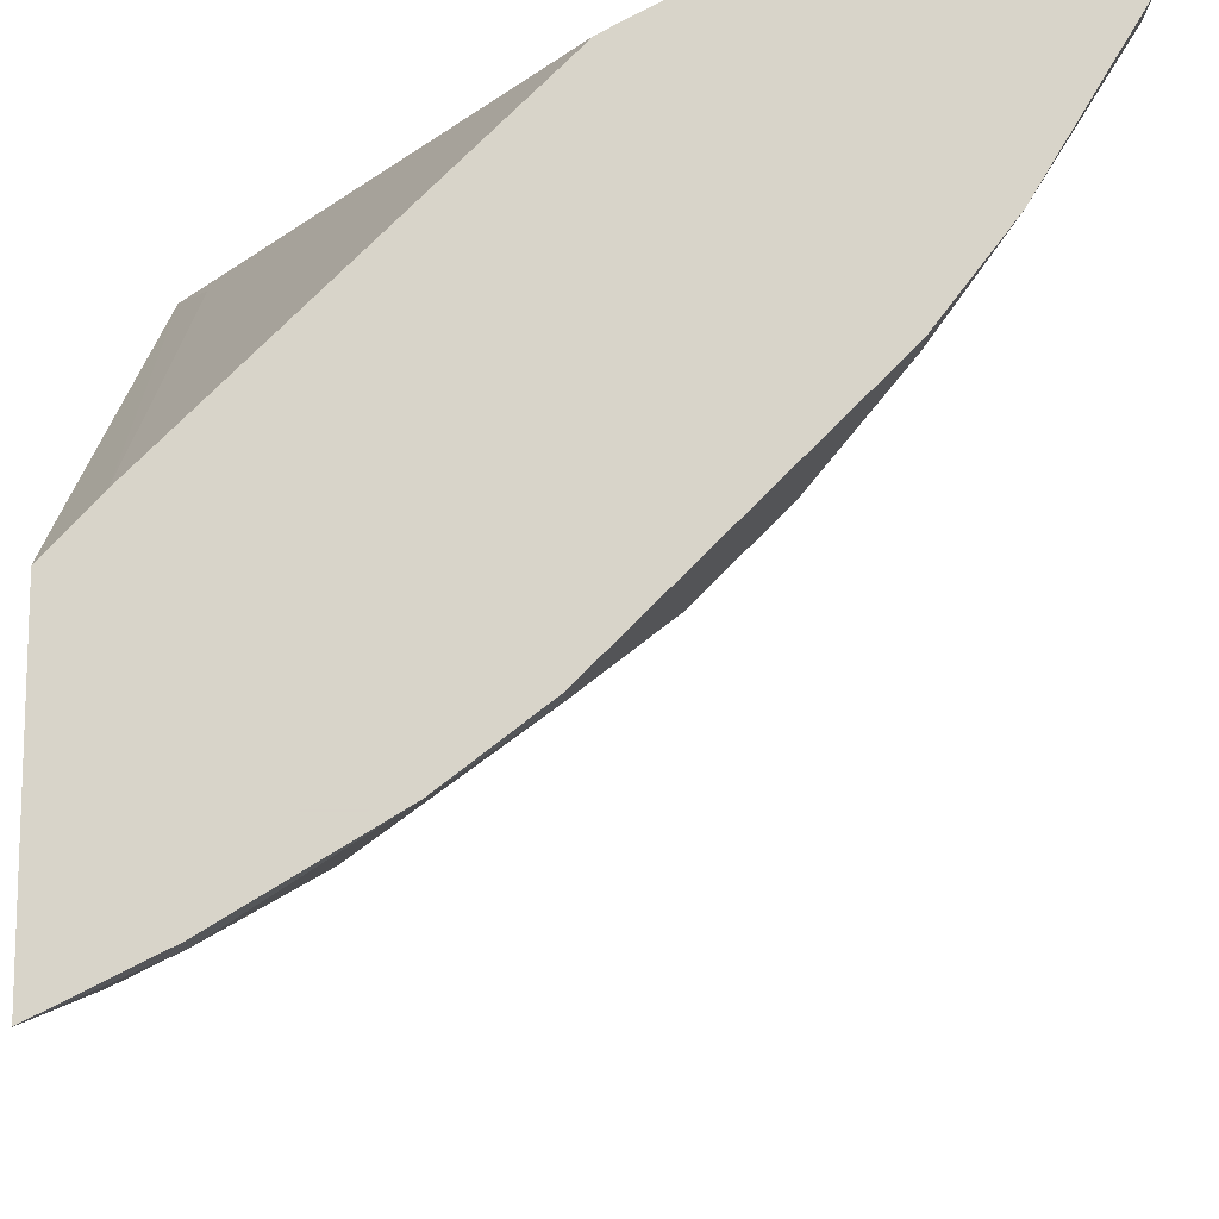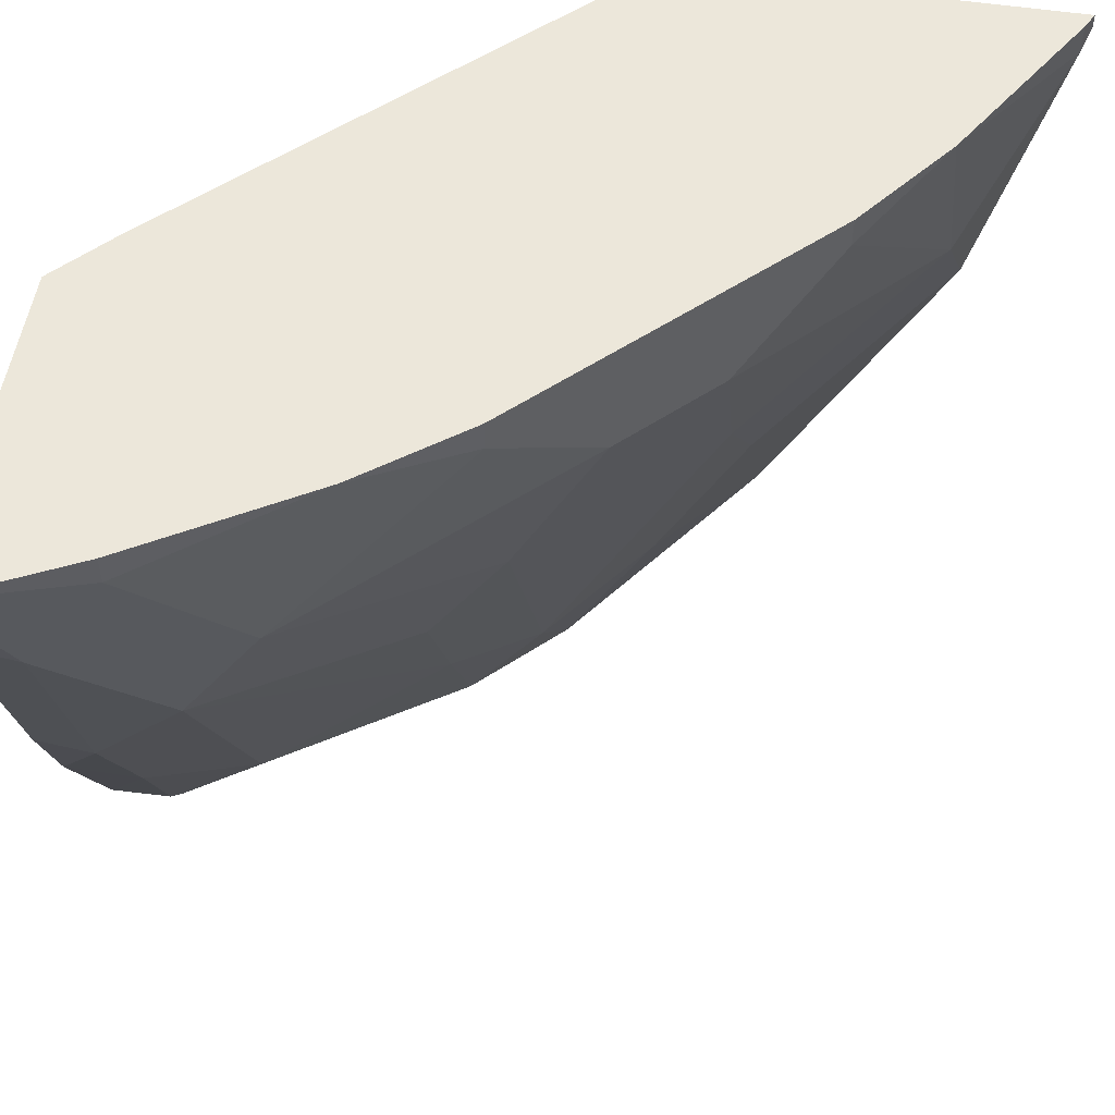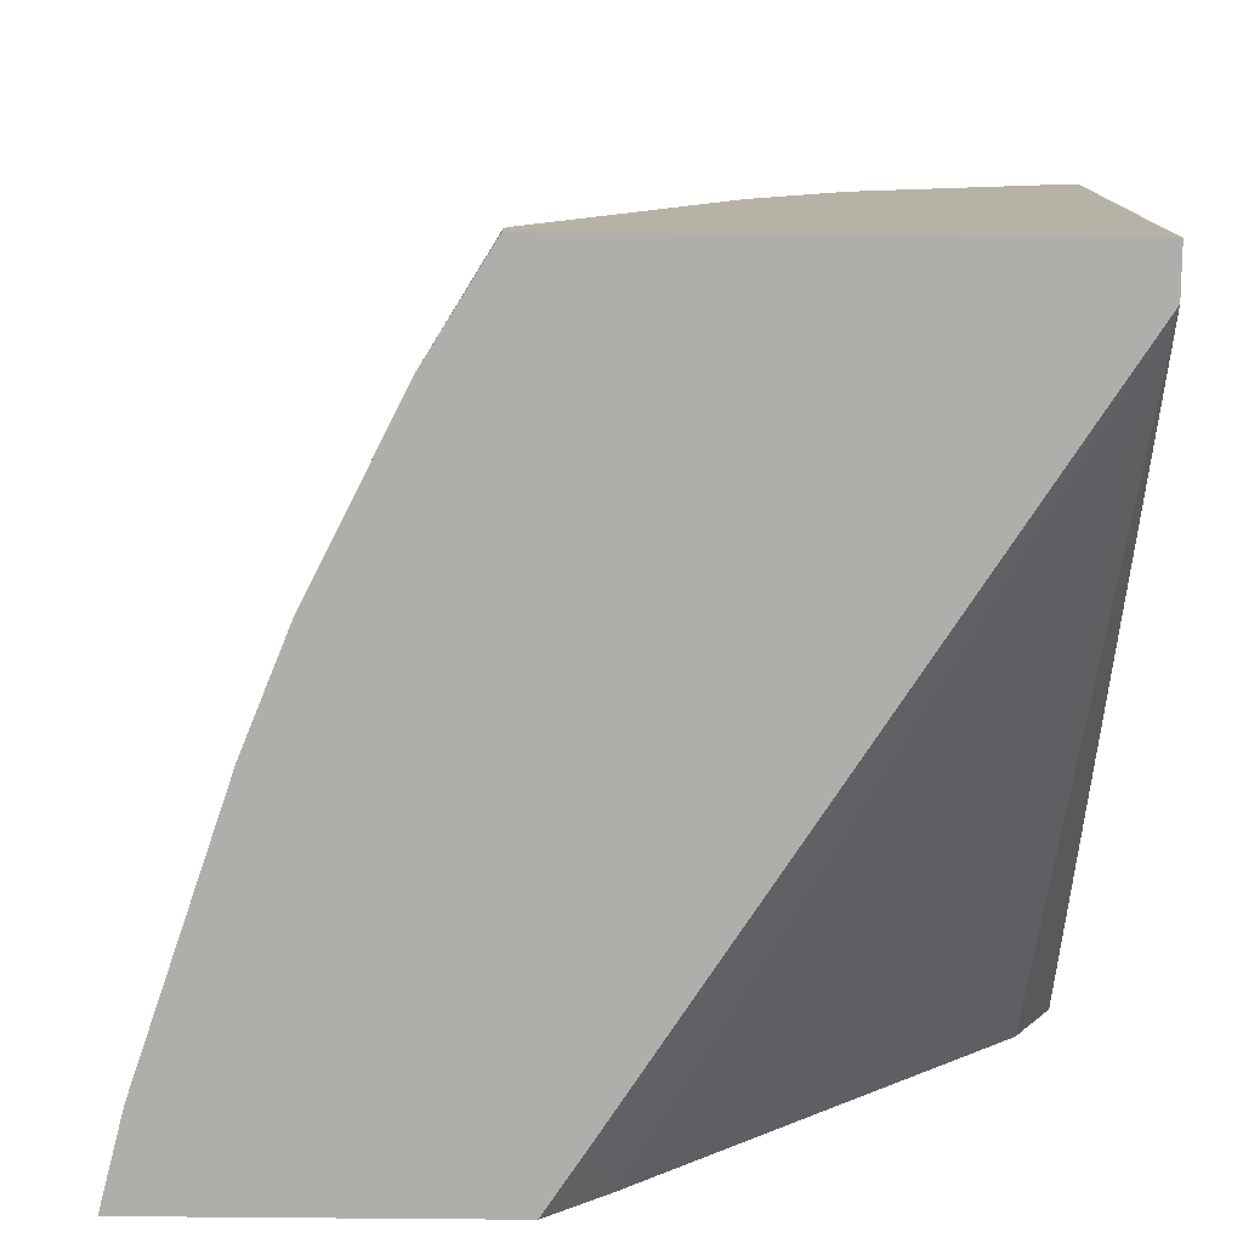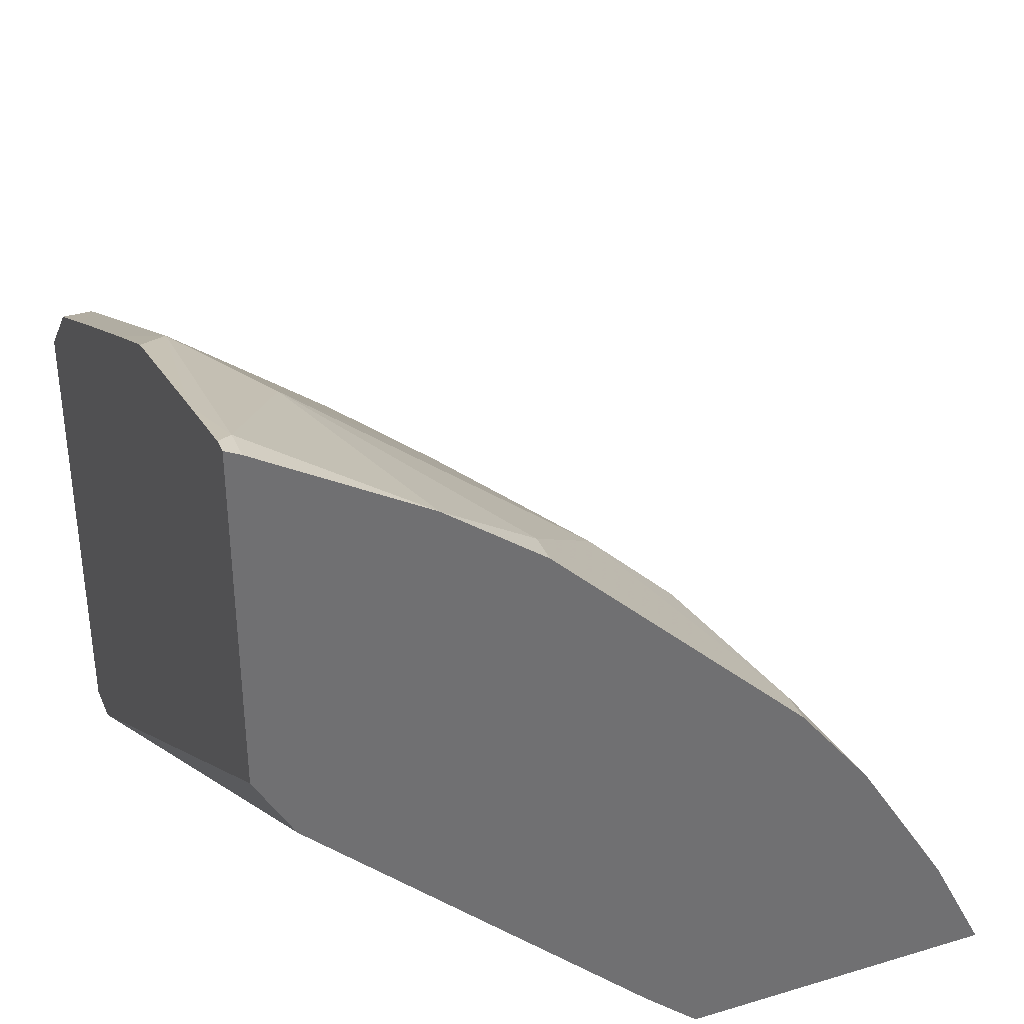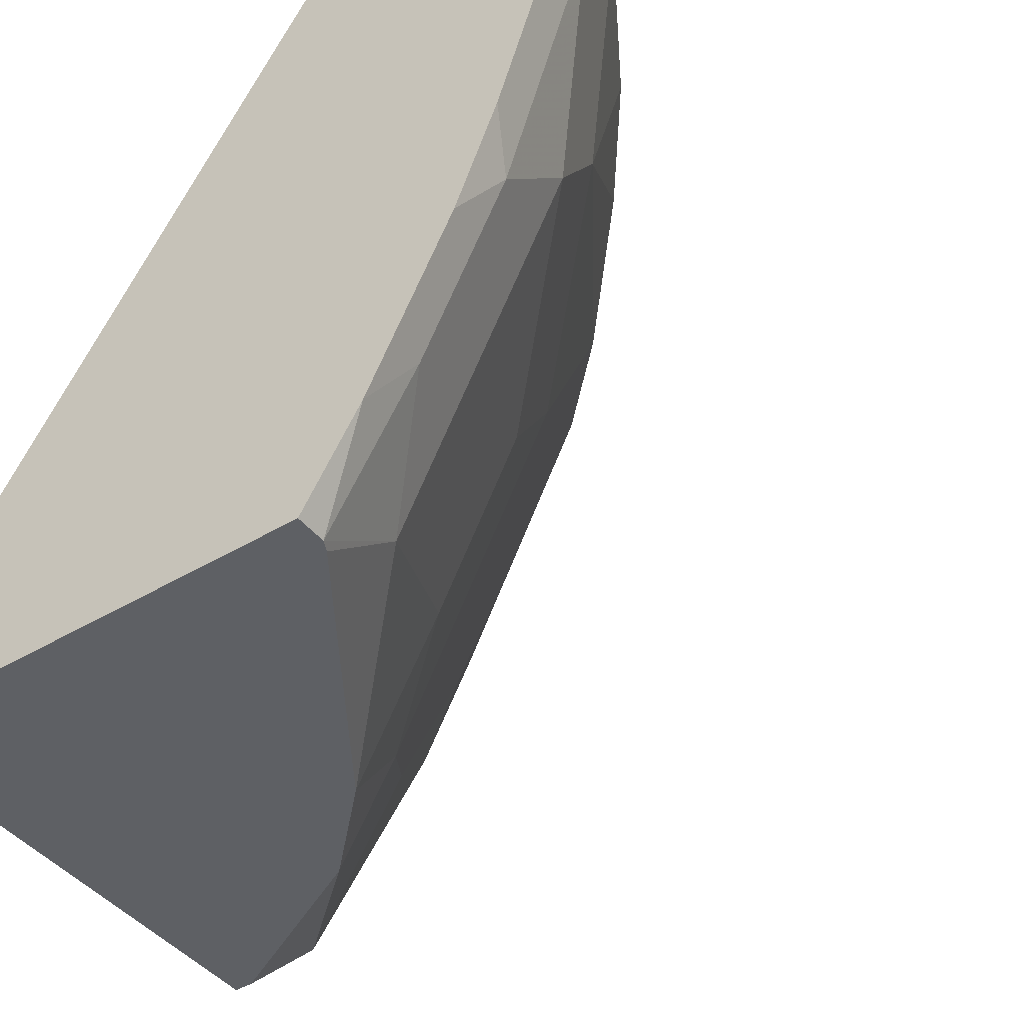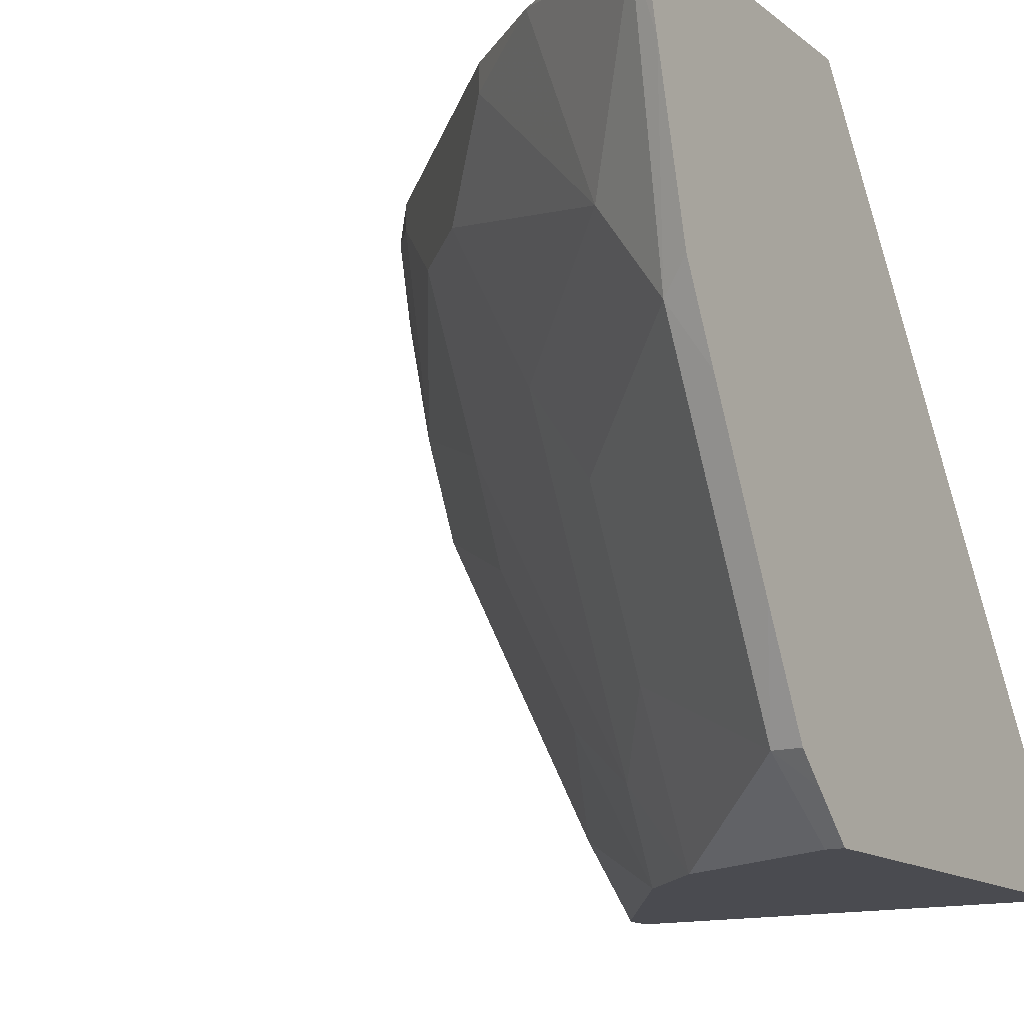
<metadata>
{"format":"obj","ext":"obj","renderer":"f3d","projection":"perspective","resolution":1024,"background":"white","views":[{"elev":75.7,"azim":-90.3,"up":"+Y"},{"elev":53.0,"azim":-80.8,"up":"+Y"},{"elev":-77.6,"azim":-0.5,"up":"+Z"},{"elev":36.2,"azim":158.6,"up":"+Z"},{"elev":-43.0,"azim":-144.6,"up":"+Y"},{"elev":-14.4,"azim":32.3,"up":"+Y"}]}
</metadata>
<code>
v -0.6344 -0.4007 0.3005
v -0.6344 -0.4003 0.3005
v -0.6344 -0.4007 0.3005
v -0.6344 -0.401 0.3005
v -0.6261 -0.434 0.3005
v -0.6177 -0.4508 0.3172
v -0.6122 -0.4118 0.3451
v -0.6344 -0.4003 0.3005
v -0.6122 -0.4003 0.3451
v -0.5927 -0.5342 0.3005
v -0.5843 -0.551 0.3172
v -0.5843 -0.5176 0.3506
v -0.5788 -0.4786 0.3785
v -0.5744 -0.4003 0.4075
v -0.5093 -0.4003 0.3005
v -0.576 -0.576 0.3005
v -0.551 -0.6177 0.3172
v -0.551 -0.5843 0.3506
v -0.4842 -0.6177 0.4174
v -0.5176 -0.551 0.4174
v -0.512 -0.512 0.4452
v -0.512 -0.4452 0.4786
v -0.5454 -0.4118 0.4452
v -0.5454 -0.4003 0.4452
v -0.4925 -0.4258 0.3005
v -0.4876 -0.4003 0.3206
v -0.5426 -0.6428 0.3005
v -0.5197 -0.6801 0.3129
v -0.5176 -0.6511 0.3506
v -0.4508 -0.6801 0.4174
v -0.4452 -0.6455 0.4452
v -0.4452 -0.512 0.512
v -0.4786 -0.4452 0.512
v -0.4452 -0.4118 0.5454
v -0.4452 -0.4003 0.5454
v -0.3391 -0.6627 0.3005
v -0.3506 -0.6177 0.3172
v -0.354 -0.4003 0.4542
v -0.5197 -0.6801 0.3005
v -0.5176 -0.6801 0.3172
v -0.4464 -0.6801 0.4218
v -0.4218 -0.6801 0.4464
v -0.4174 -0.6801 0.4508
v -0.4174 -0.6177 0.4842
v -0.4174 -0.551 0.5175
v -0.3506 -0.5176 0.5843
v -0.3784 -0.4786 0.5788
v -0.4075 -0.4003 0.5744
v -0.3391 -0.6801 0.3005
v -0.3391 -0.4003 0.4816
v -0.3462 -0.6801 0.4885
v -0.3506 -0.6511 0.5175
v -0.3391 -0.54 0.5734
v -0.3391 -0.506 0.5901
v -0.3391 -0.4399 0.6068
v -0.3451 -0.4118 0.6122
v -0.3451 -0.4003 0.6122
v -0.3391 -0.6801 0.4885
v -0.3391 -0.4003 0.6151
v -0.3391 -0.673 0.4957
v -0.3391 -0.6627 0.506
v -0.3391 -0.6511 0.5175
v -0.3391 -0.6068 0.54
v -0.3391 -0.4059 0.6151
f 34 48 35
f 29 40 30
f 34 47 48
f 33 47 34
f 32 47 33
f 32 45 46
f 31 45 32
f 31 44 45
f 31 43 44
f 31 42 43
f 31 41 42
f 30 41 31
f 32 46 47
f 28 49 58
f 28 41 30
f 28 42 41
f 28 43 42
f 28 51 43
f 28 58 51
f 28 39 49
f 28 40 29
f 27 39 28
f 26 38 37
f 26 37 36
f 25 26 36
f 23 35 24
f 36 37 38
f 28 30 40
f 36 38 50
f 46 54 55
f 36 59 64
f 23 34 35
f 56 59 57
f 56 64 59
f 55 64 56
f 52 61 62
f 51 61 52
f 51 60 61
f 51 58 60
f 48 56 57
f 47 56 48
f 46 63 53
f 46 52 63
f 46 56 47
f 36 50 59
f 46 55 56
f 44 46 45
f 44 52 46
f 43 52 44
f 43 51 52
f 36 58 49
f 36 60 58
f 36 61 60
f 36 62 61
f 36 63 62
f 36 53 63
f 36 54 53
f 36 55 54
f 36 64 55
f 46 53 54
f 23 33 34
f 52 62 63
f 21 33 22
f 3 10 5
f 3 16 10
f 3 27 16
f 3 39 27
f 3 49 39
f 3 36 49
f 3 25 36
f 3 15 25
f 3 8 15
f 2 15 8
f 2 26 15
f 2 38 26
f 2 50 38
f 3 5 4
f 2 59 50
f 2 48 57
f 2 35 48
f 2 24 35
f 2 14 24
f 1 9 2
f 1 7 9
f 1 6 7
f 1 5 6
f 1 4 5
f 22 33 23
f 1 3 4
f 1 8 3
f 1 2 8
f 2 57 59
f 5 10 6
f 2 9 14
f 6 11 12
f 6 10 11
f 21 32 33
f 21 31 32
f 19 29 30
f 19 21 20
f 19 31 21
f 18 29 19
f 17 29 18
f 17 28 29
f 17 27 28
f 16 27 17
f 15 26 25
f 14 23 24
f 13 23 14
f 19 30 31
f 13 21 22
f 6 12 13
f 13 22 23
f 6 13 7
f 7 13 14
f 10 16 11
f 11 16 17
f 7 14 9
f 12 18 19
f 12 19 20
f 12 20 13
f 12 17 18
f 13 20 21
f 11 17 12

</code>
